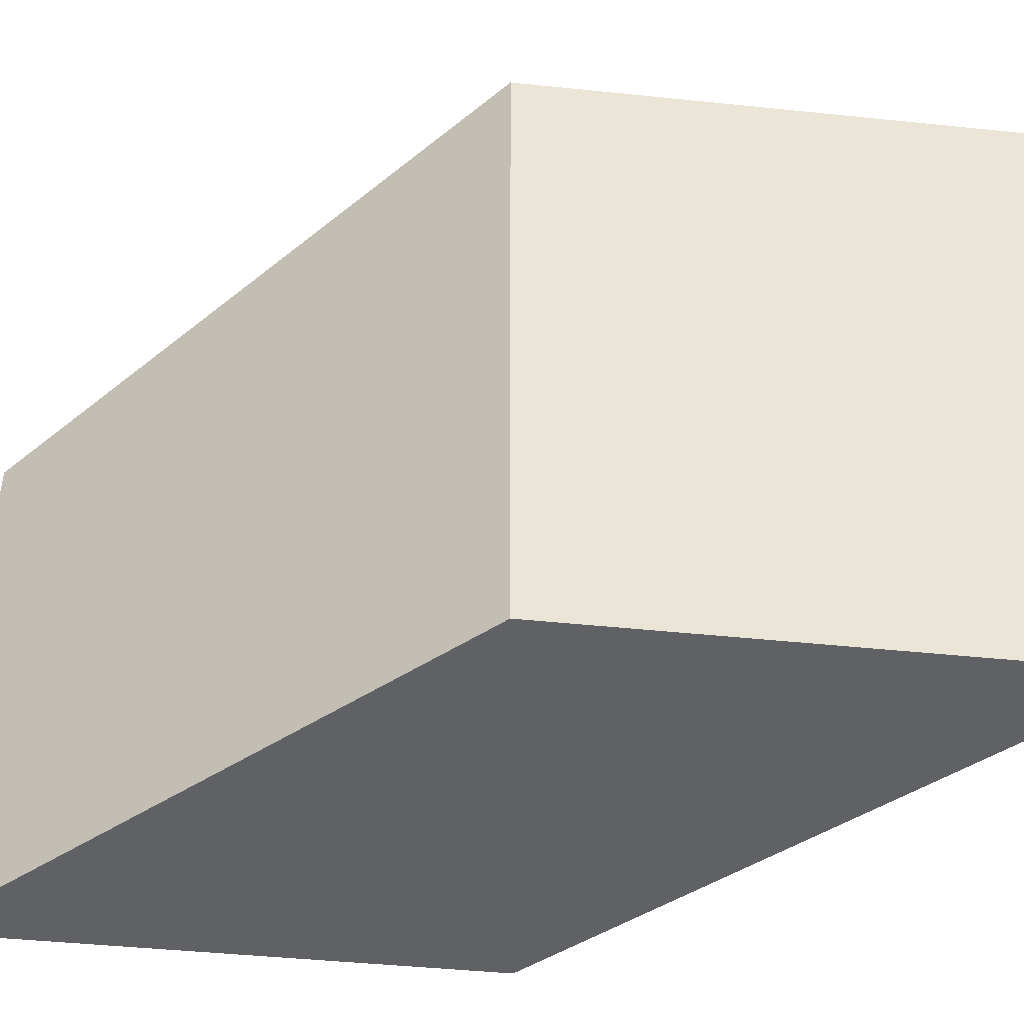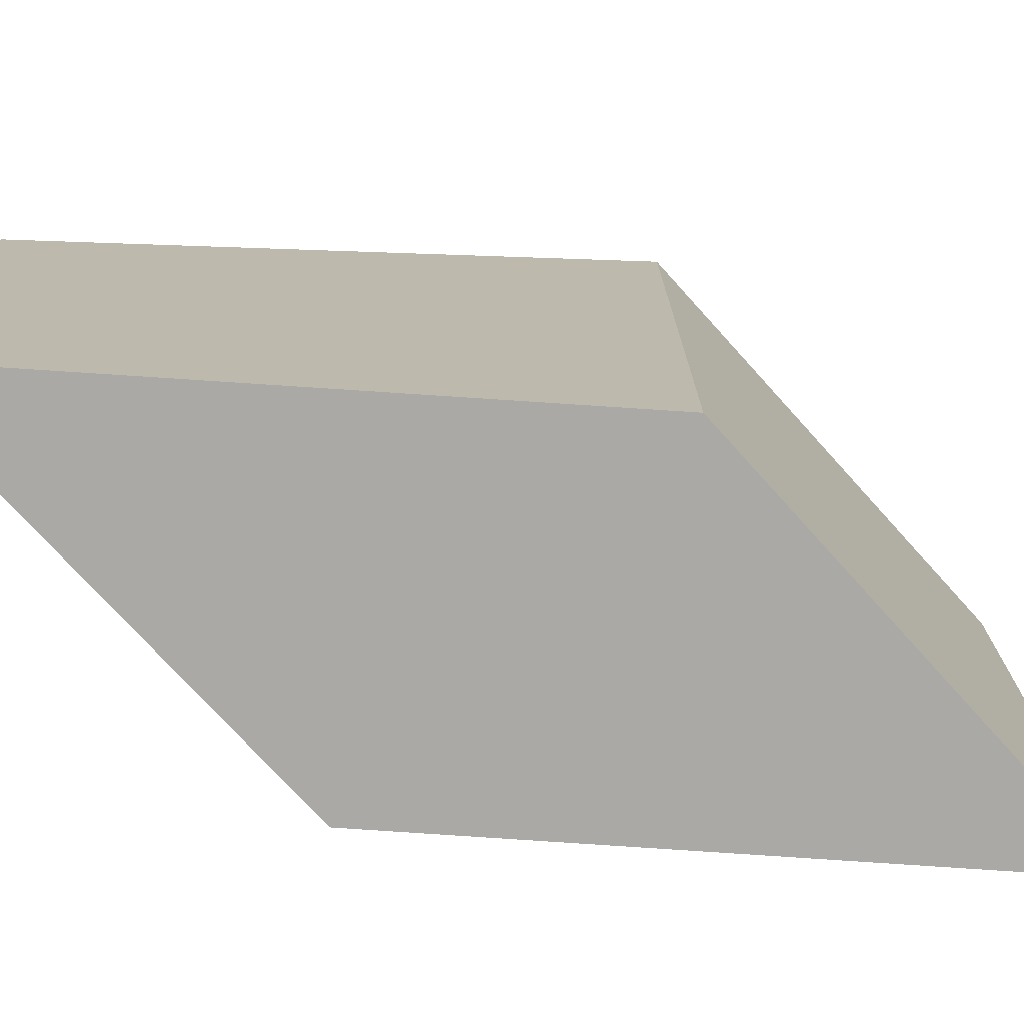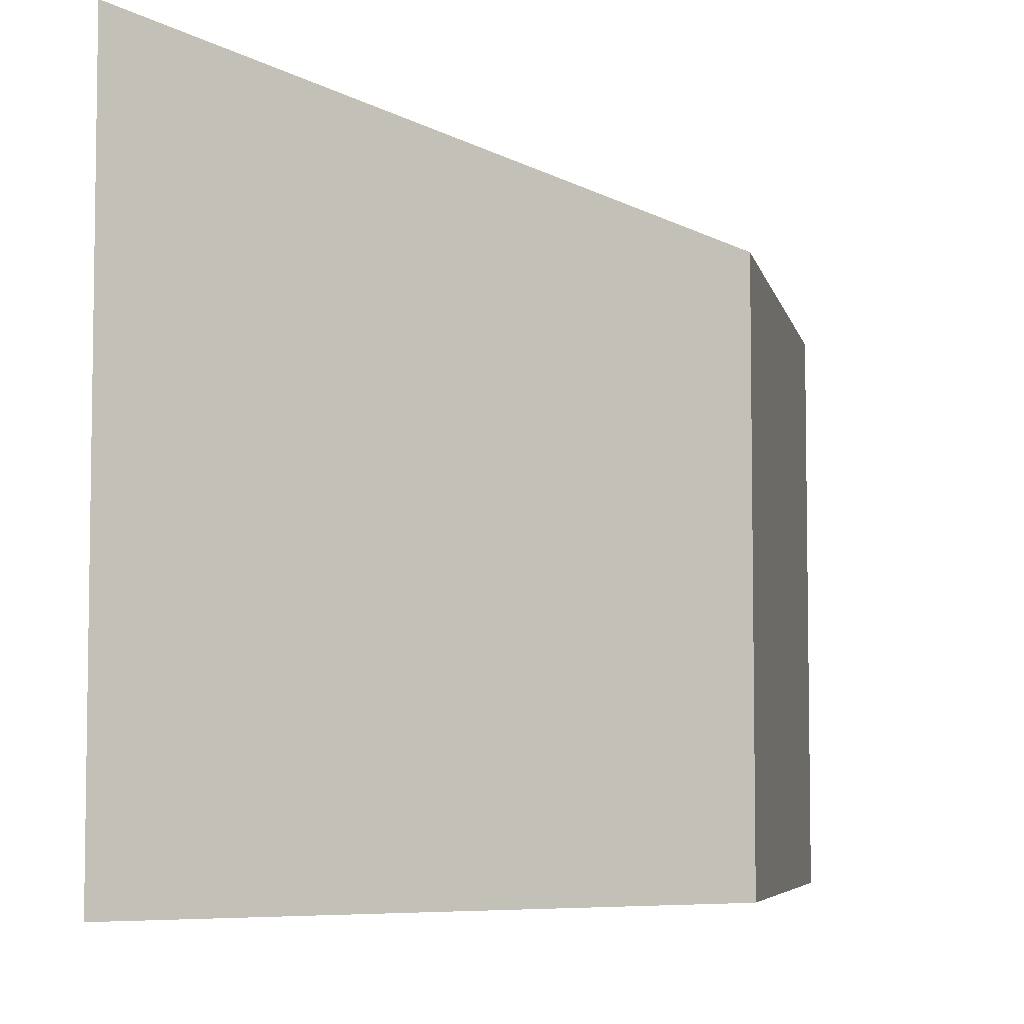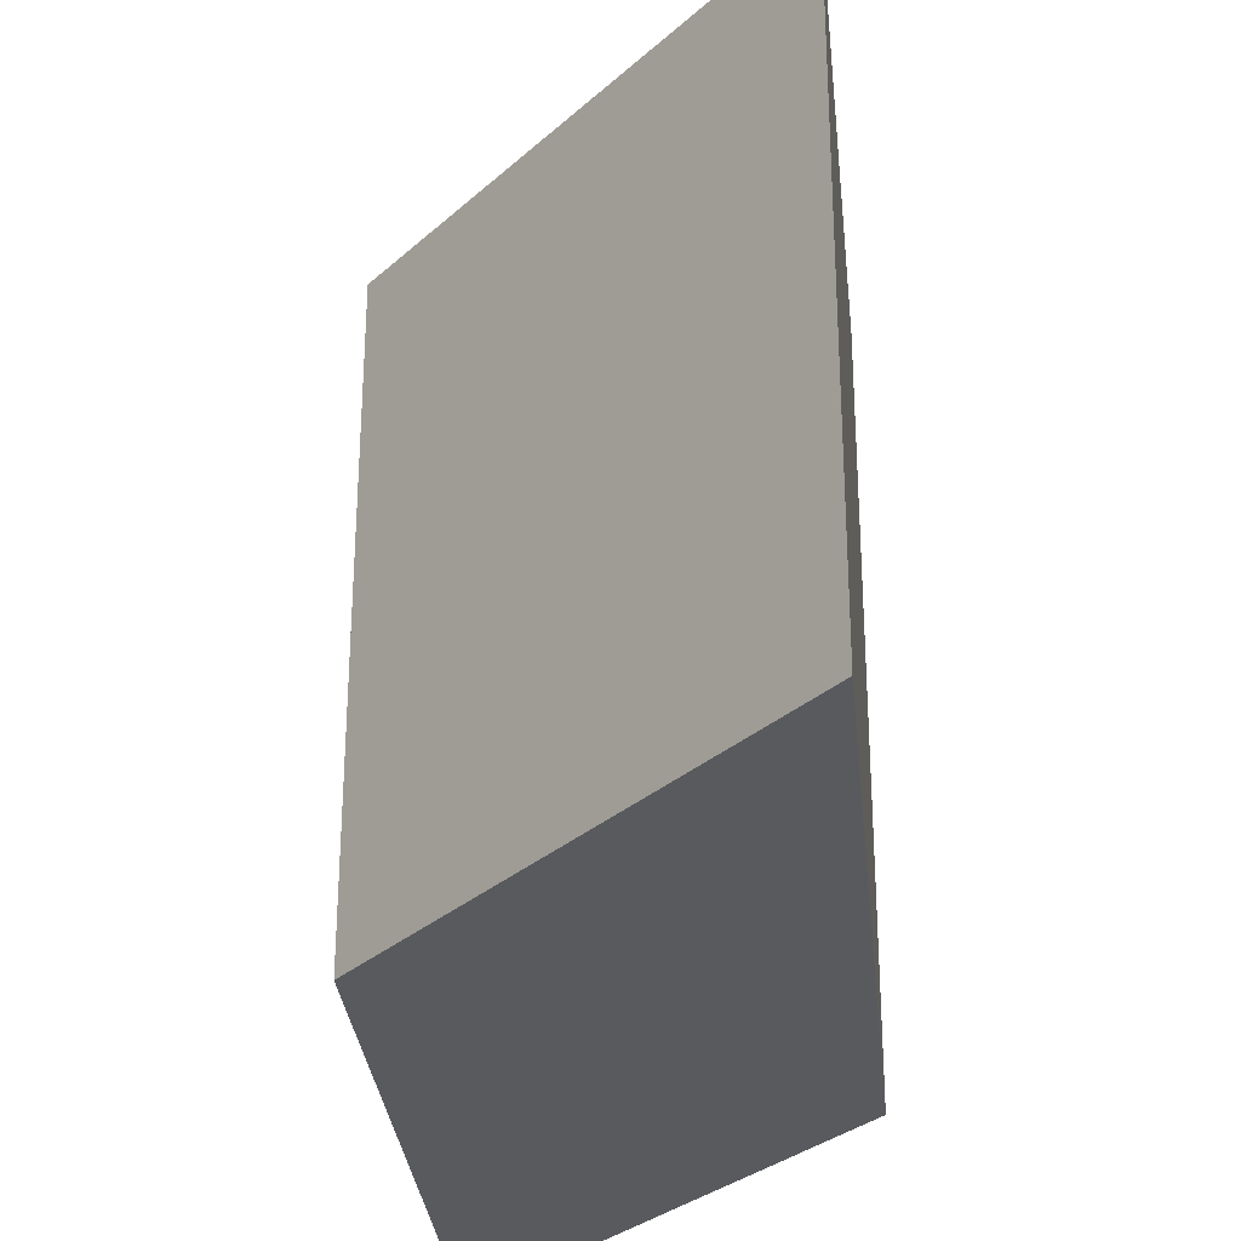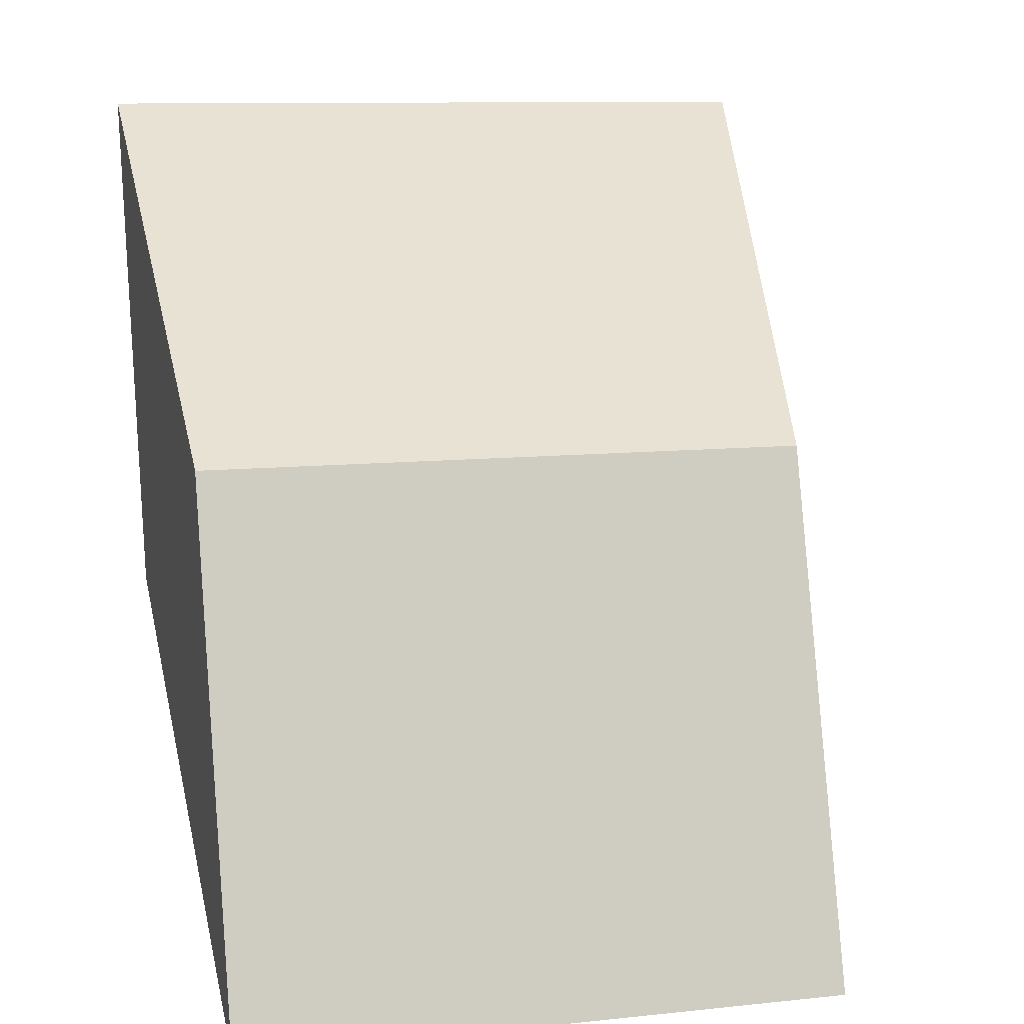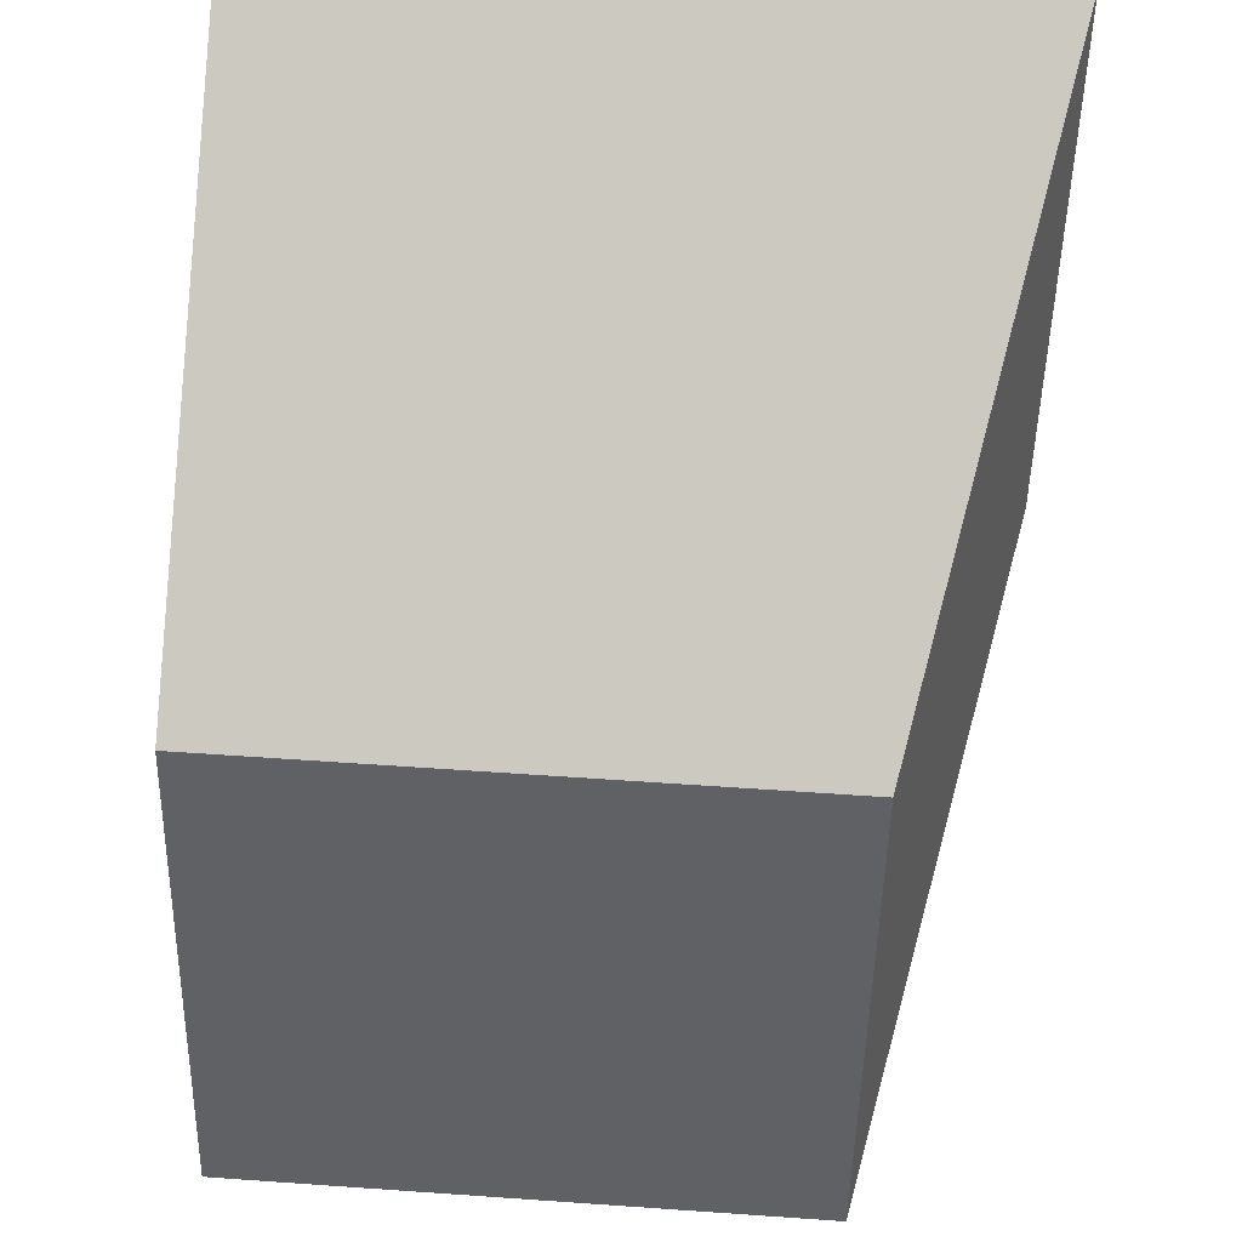
<metadata>
{"format":"obj","ext":"obj","renderer":"f3d","projection":"perspective","resolution":1024,"background":"white","views":[{"elev":-45.8,"azim":-113.3,"up":"+Y"},{"elev":-75.2,"azim":-154.4,"up":"+Y"},{"elev":-5.8,"azim":-5.2,"up":"+Y"},{"elev":-30.9,"azim":125.0,"up":"+Y"},{"elev":10.2,"azim":74.8,"up":"+Z"},{"elev":56.9,"azim":94.2,"up":"+Z"}]}
</metadata>
<code>
v 105.1 -5.93 -36.07
v 107.5 -8.325 -38.86
v 107 -6.353 -37.16
v 107.5 -6.353 -38.86
v 105.6 -5.93 -37.77
v 105.1 -8.323 -36.07
v 107 -8.325 -37.16
v 105.6 -8.323 -37.77
f 1 3 4
f 3 2 4
f 5 1 4
f 5 4 2
f 6 3 1
f 6 1 5
f 7 2 3
f 7 3 6
f 8 6 5
f 8 5 2
f 8 7 6
f 8 2 7

</code>
